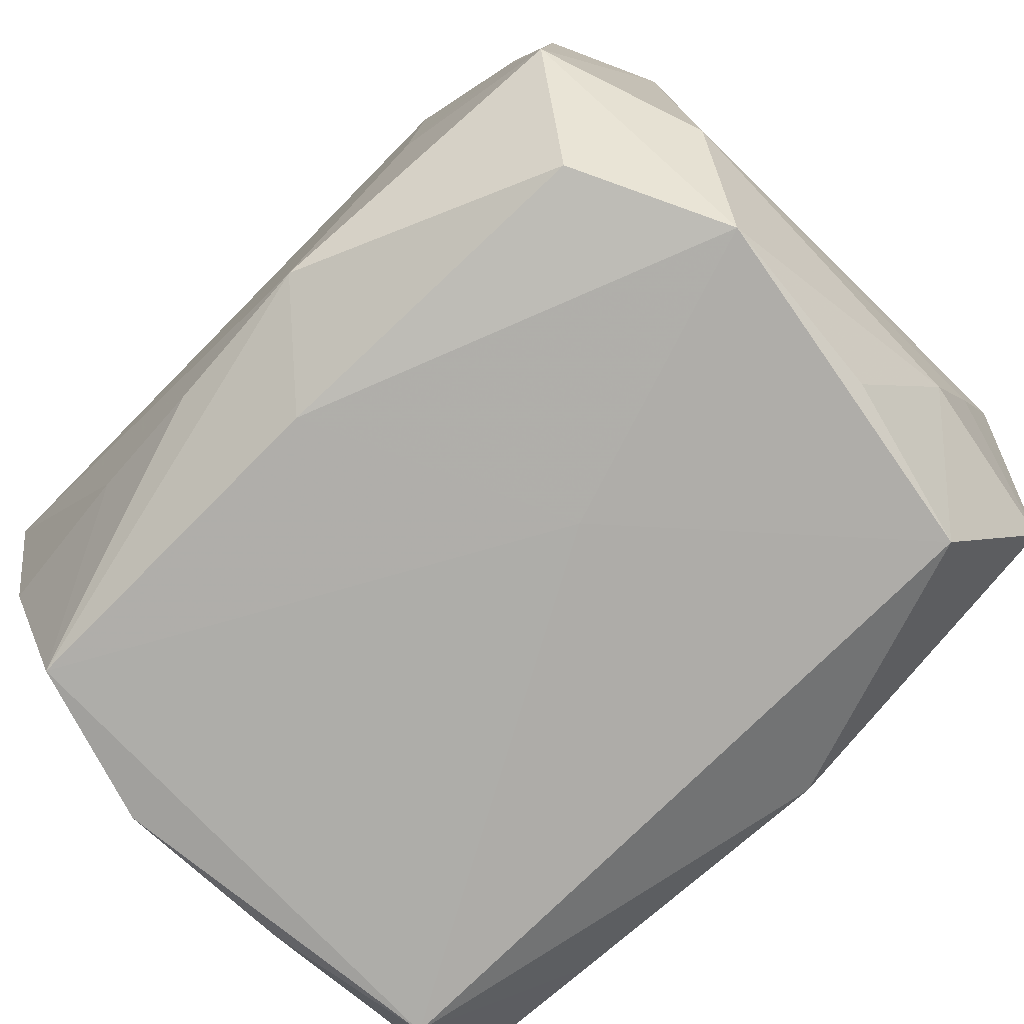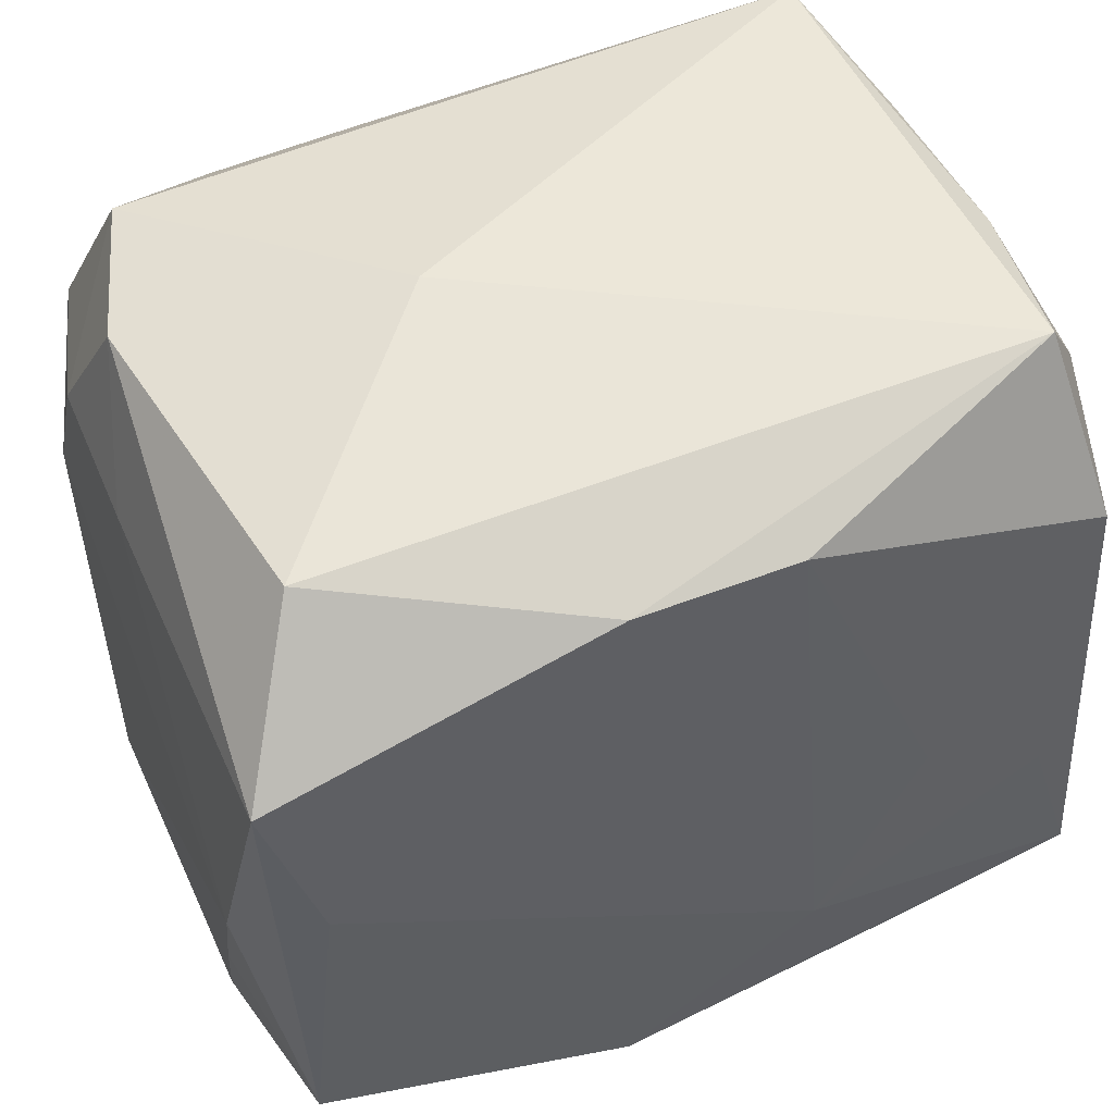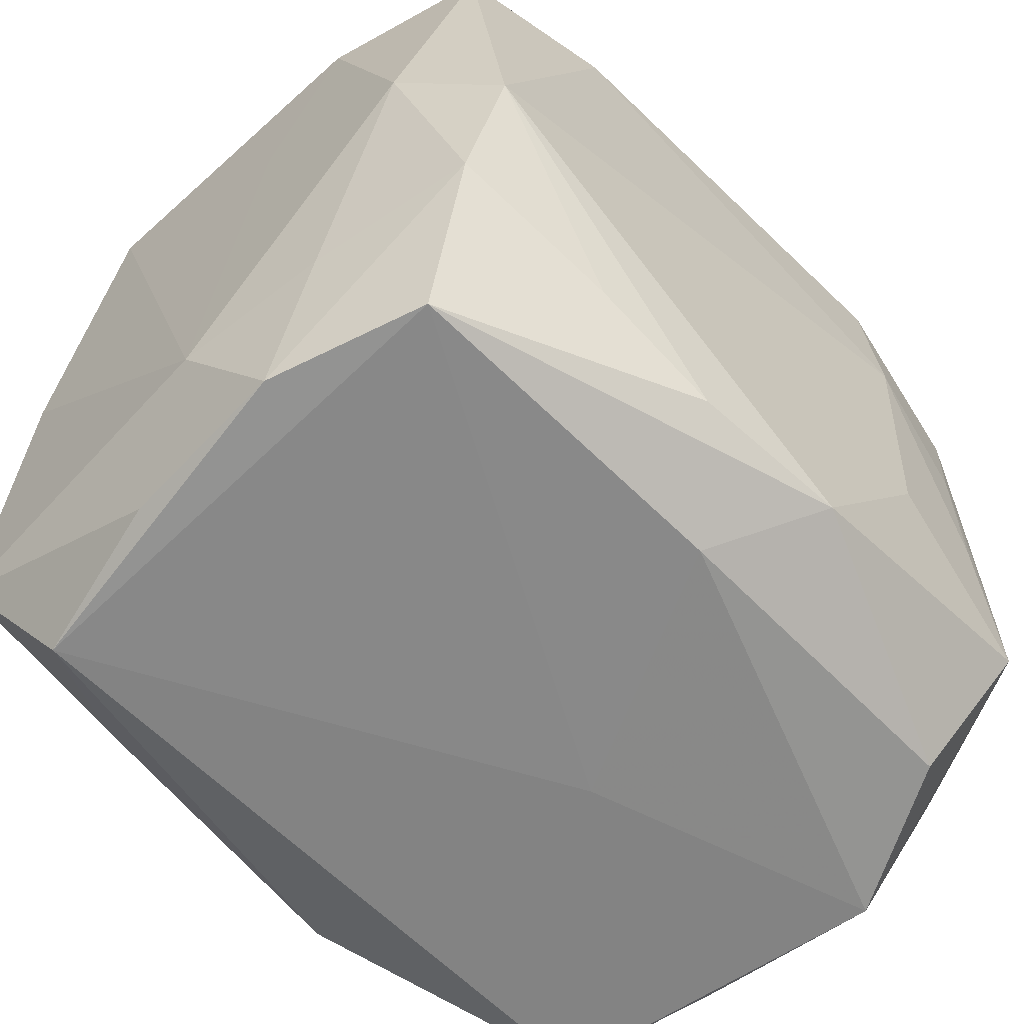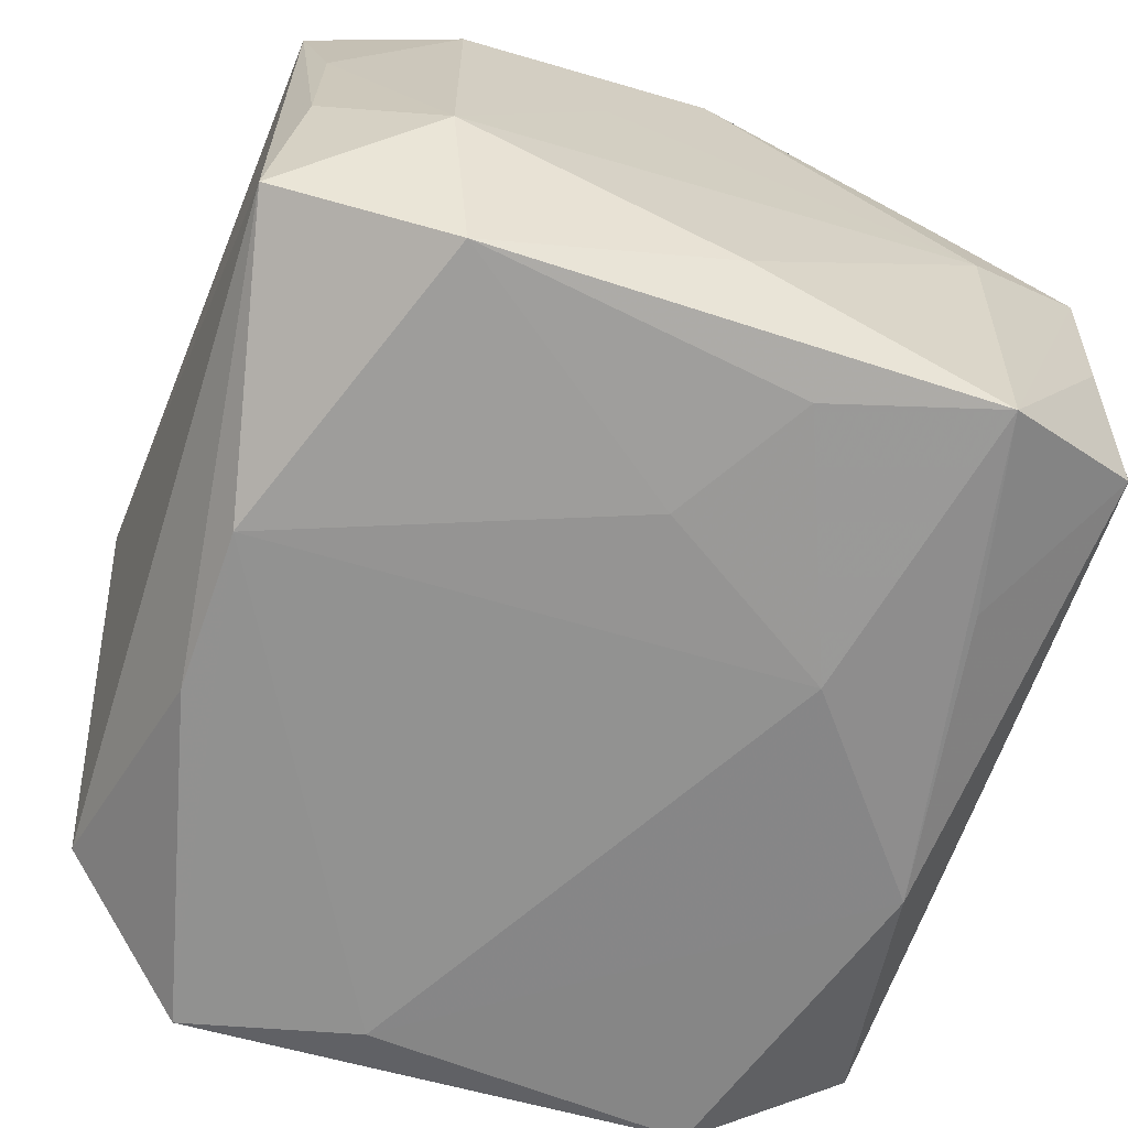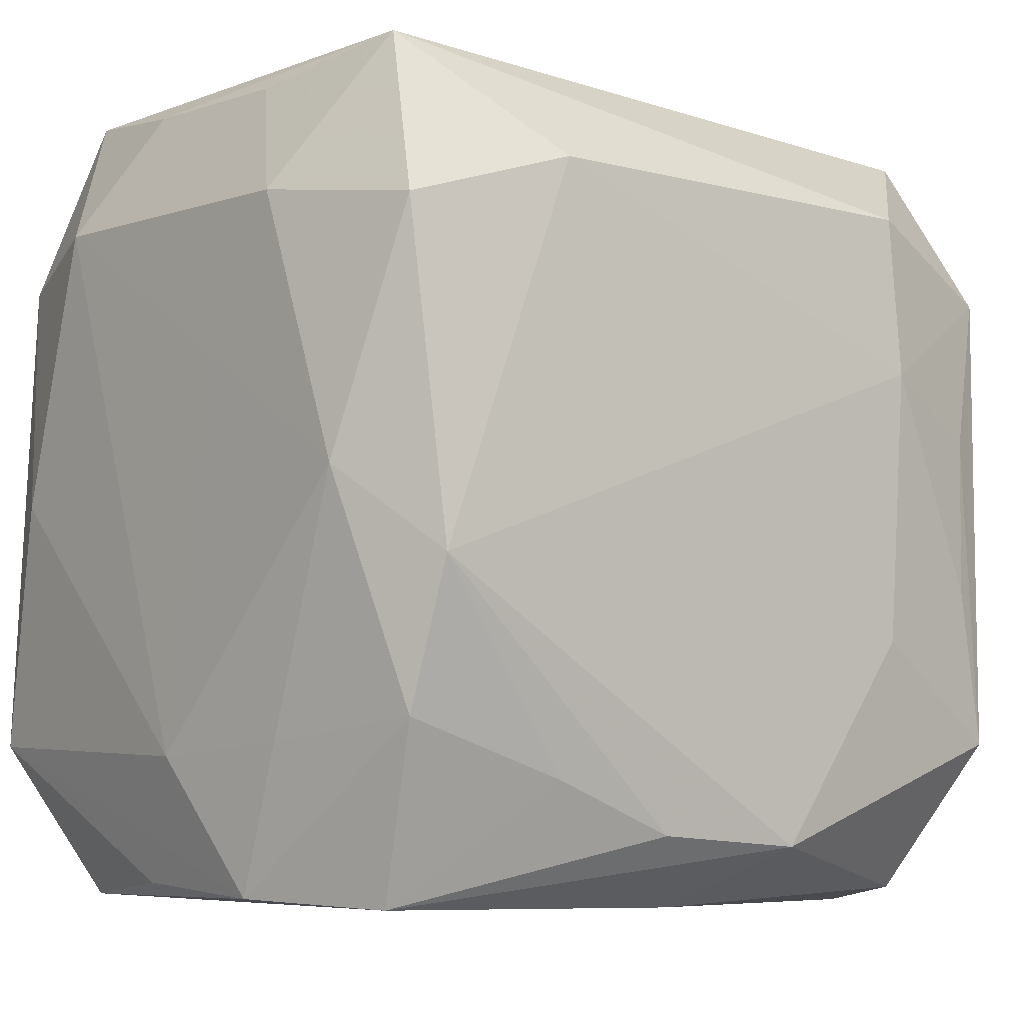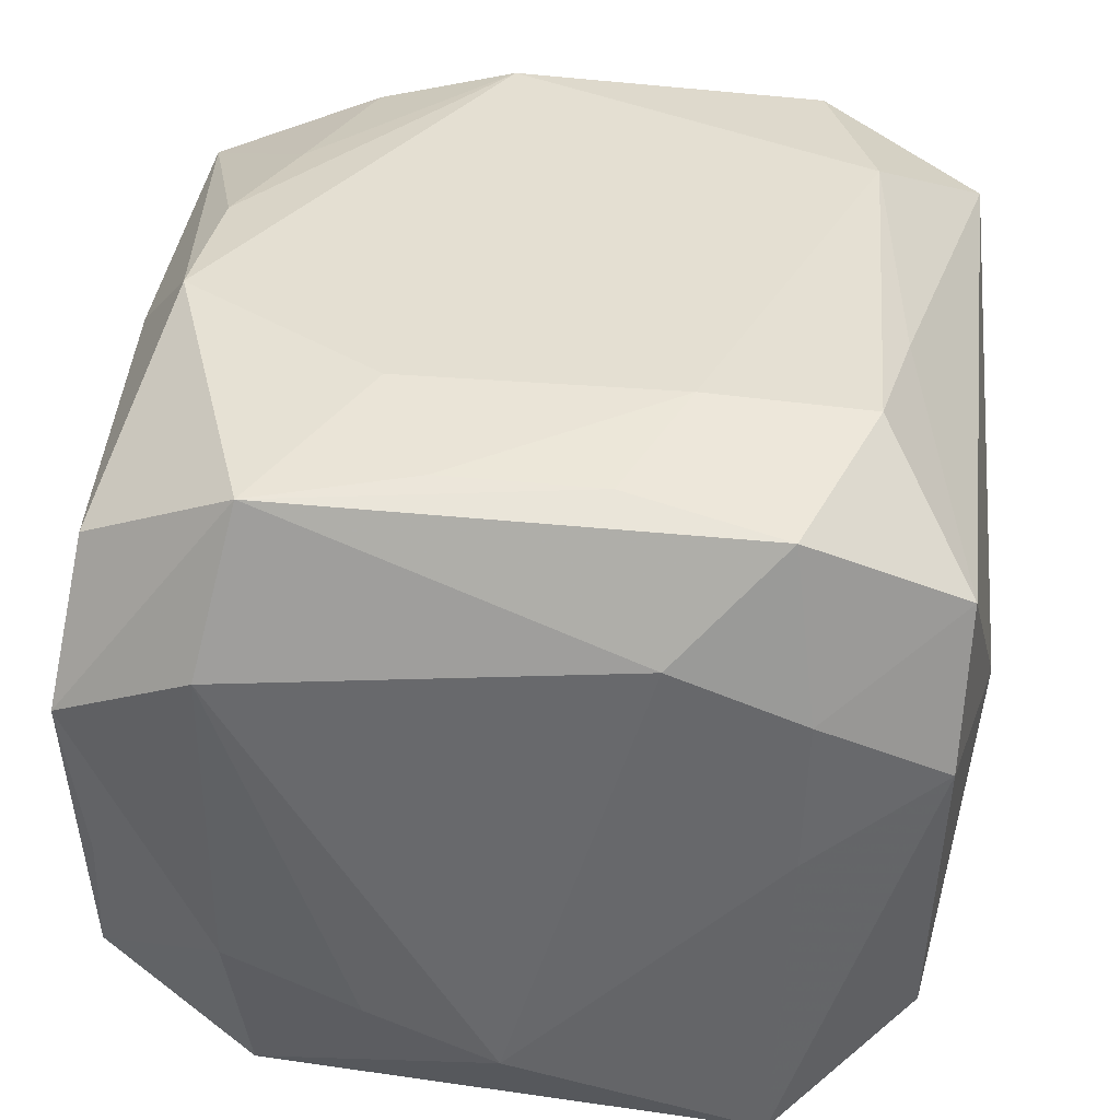
<metadata>
{"format":"obj","ext":"obj","renderer":"f3d","projection":"perspective","resolution":1024,"background":"white","views":[{"elev":-78.5,"azim":44.3,"up":"+Y"},{"elev":47.9,"azim":157.0,"up":"+Y"},{"elev":-59.7,"azim":-45.7,"up":"+Y"},{"elev":-66.3,"azim":-111.4,"up":"+Z"},{"elev":-4.0,"azim":-40.1,"up":"+Y"},{"elev":37.9,"azim":93.7,"up":"+Z"}]}
</metadata>
<code>
v -0.02939 -0.02785 0.007359
v -0.006799 -0.02366 0.02526
v 0.03078 0.01663 -0.02553
v 0.02824 -0.01977 -0.0235
v -0.01537 0.02225 0.02499
v 0.01605 0.02155 0.02564
v 0.02391 -0.03086 -0.01668
v 0.02457 0.00507 0.02509
v -0.03077 0.02004 0.01151
v 0.0308 -0.02078 0.01335
v 0.02483 0.02769 0.01756
v -0.02975 -0.01811 -0.02433
v 0.03119 0.00838 0.01623
v 0.03098 0.01751 0.0002602
v -0.03107 0.009289 0.005215
v 0.006629 0.02394 -0.02562
v 0.02274 -0.02891 0.01874
v -0.03079 0.001016 0.0189
v -0.02723 0.0286 -0.007013
v 0.03045 -0.021 -0.01073
v -0.02577 -0.006068 -0.02495
v -0.01582 -0.01968 0.02457
v -0.03139 -0.01831 0.0005808
v -0.03139 0.02001 -0.01255
v 0.02684 -0.02974 -0.005089
v -0.03111 0.0001034 -0.01907
v -0.027 0.02855 0.005865
v 0.03182 -0.00193 -0.01898
v -0.02486 0.0301 -0.01921
v 0.03088 0.0178 0.01196
v 0.01612 0.009759 0.02667
v -0.02746 -0.01538 0.02318
v 0.01506 -0.0101 0.02647
v 0.00986 0.03121 -0.0002664
v 0.005808 0.02374 0.02394
v 0.02857 0.02712 0.00648
v 0.02516 0.02684 -0.01764
v -0.016 -0.0005442 -0.02561
v -0.02668 -0.004904 0.02602
v -0.02584 -0.02912 -0.01708
v -0.01606 -0.02175 -0.02406
v -0.02858 -0.02751 -0.005539
v -0.02769 0.01733 -0.02439
v 0.00493 -0.02606 -0.02406
v -0.02601 -0.02807 0.01874
v 0.004472 -0.02479 0.02618
v -0.008392 -0.0141 -0.02575
v -0.00135 -0.02917 0.01918
v 0.028 -0.0308 0.008203
v 0.02422 -0.006303 0.02538
v 0.007198 -0.03024 0.001221
v 0.03125 -0.01137 -0.01497
v -0.005033 0.02433 -0.02575
v 0.02757 0.01625 0.02375
v 0.02676 -0.01789 0.02483
v 0.02678 0.004161 -0.02575
v -0.02996 -0.01716 0.01167
v -0.02804 0.01846 0.02377
v -0.02493 0.03068 0.01789
f 23 12 1
f 24 23 15
f 32 39 18
f 18 39 58
f 18 15 23
f 49 55 17
f 17 55 46
f 17 48 49
f 46 48 17
f 10 55 49
f 49 20 10
f 46 55 33
f 31 39 33
f 33 39 46
f 49 48 51
f 51 7 49
f 40 7 51
f 45 48 46
f 32 1 45
f 45 1 40
f 40 51 45
f 45 51 48
f 3 56 53
f 44 7 40
f 42 12 40
f 40 1 42
f 42 1 12
f 23 1 57
f 57 18 23
f 57 1 32
f 32 18 57
f 37 29 34
f 26 23 24
f 26 12 23
f 49 7 25
f 25 20 49
f 7 20 25
f 4 20 7
f 4 3 28
f 4 56 3
f 7 44 4
f 4 44 56
f 28 10 52
f 52 10 20
f 52 4 28
f 20 4 52
f 11 35 6
f 50 8 31
f 55 8 50
f 31 33 50
f 50 33 55
f 2 45 46
f 46 39 2
f 37 3 16
f 3 53 16
f 16 29 37
f 16 53 29
f 29 53 43
f 12 26 43
f 24 29 43
f 43 26 24
f 47 53 56
f 47 44 12
f 56 44 47
f 40 12 41
f 41 44 40
f 12 44 41
f 9 27 24
f 24 15 9
f 9 18 58
f 15 18 9
f 19 29 24
f 24 27 19
f 59 9 58
f 27 9 59
f 59 35 11
f 11 34 59
f 59 34 29
f 29 19 59
f 59 19 27
f 36 3 37
f 11 30 36
f 37 34 36
f 36 34 11
f 54 8 55
f 54 30 11
f 11 6 54
f 31 8 54
f 54 6 31
f 22 39 32
f 22 2 39
f 32 45 22
f 45 2 22
f 38 43 53
f 53 47 38
f 5 59 58
f 35 59 5
f 5 6 35
f 58 39 5
f 5 39 31
f 31 6 5
f 3 36 14
f 14 36 30
f 28 3 14
f 55 10 13
f 13 54 55
f 30 54 13
f 13 10 28
f 28 14 13
f 13 14 30
f 12 43 21
f 43 38 21
f 21 47 12
f 21 38 47

</code>
